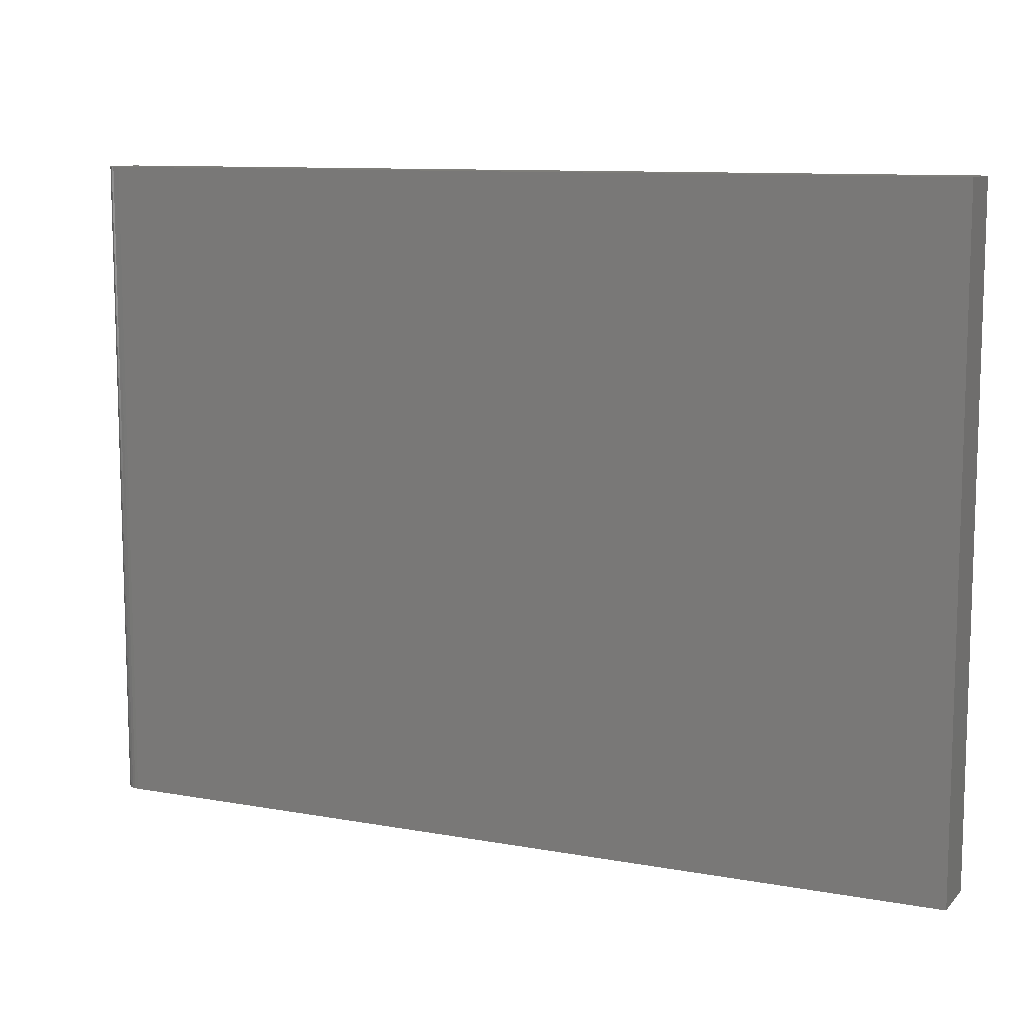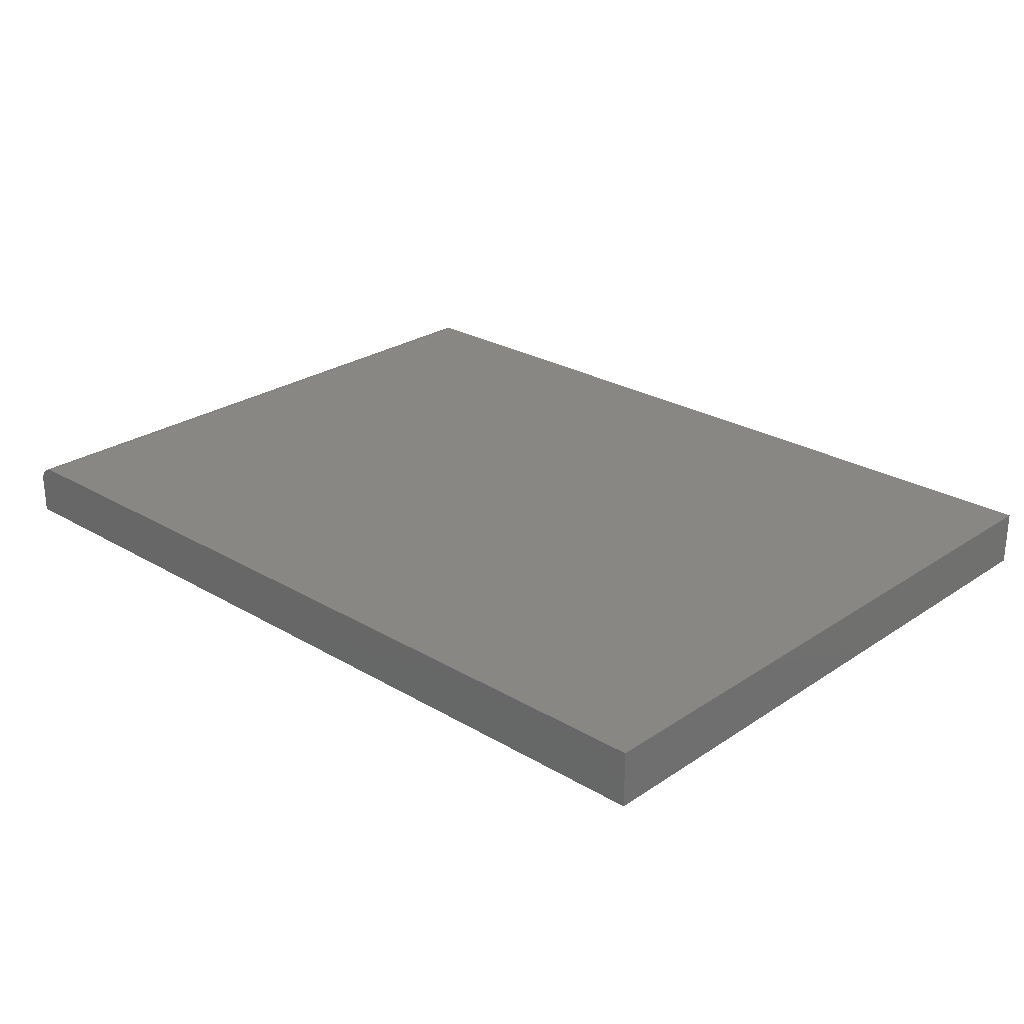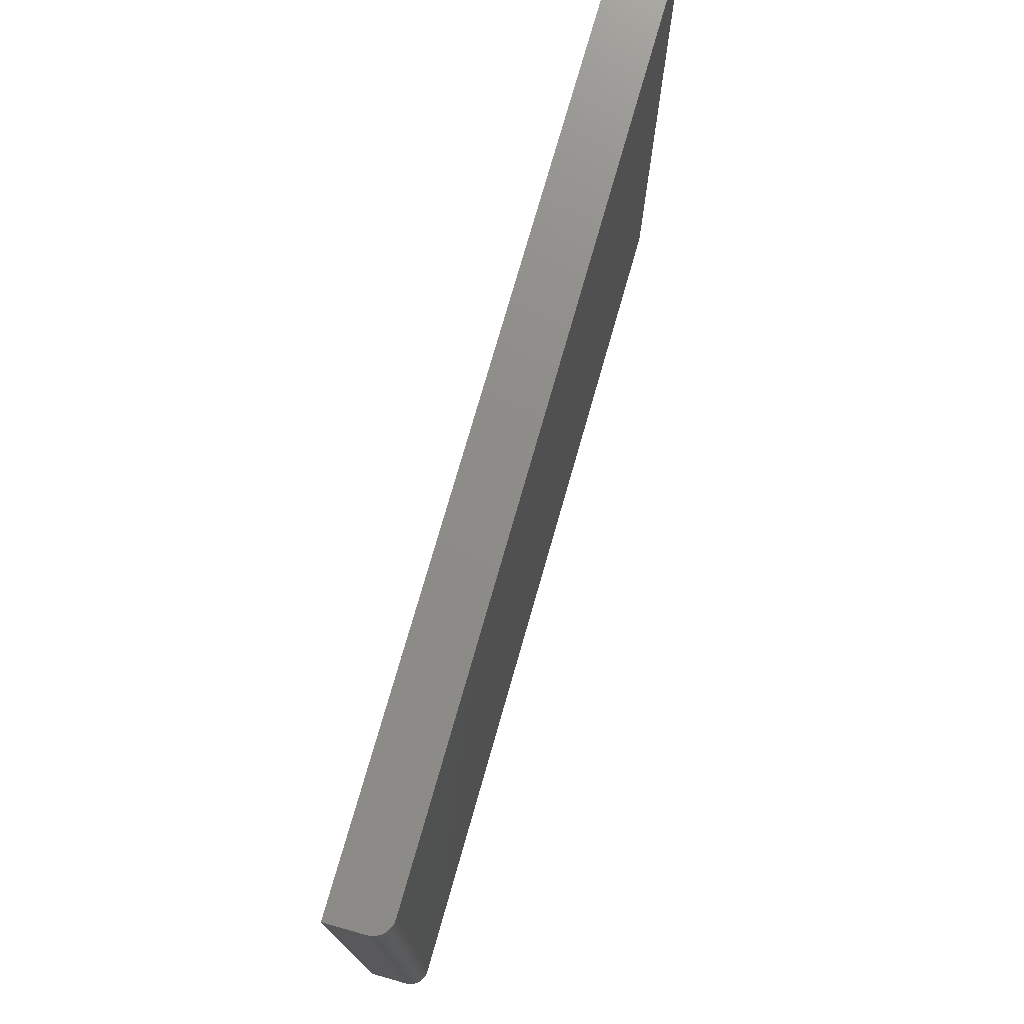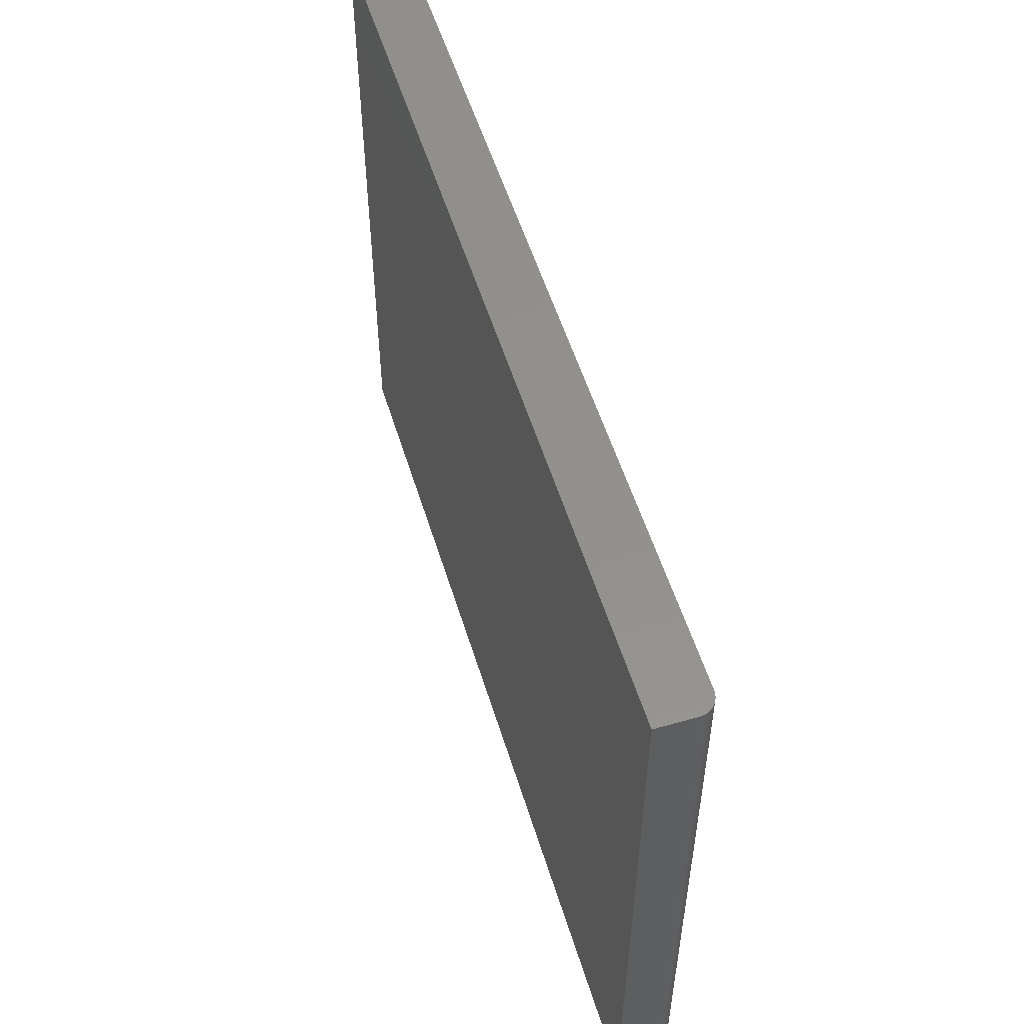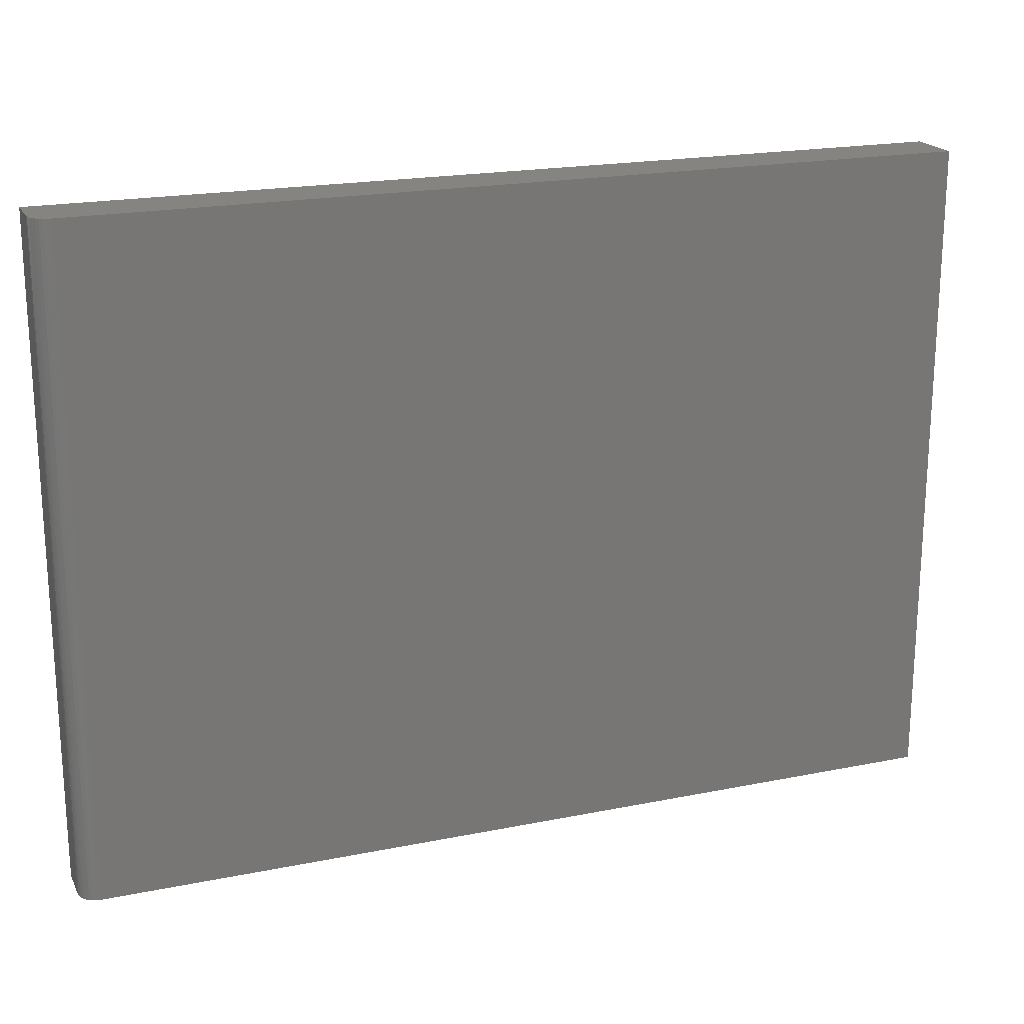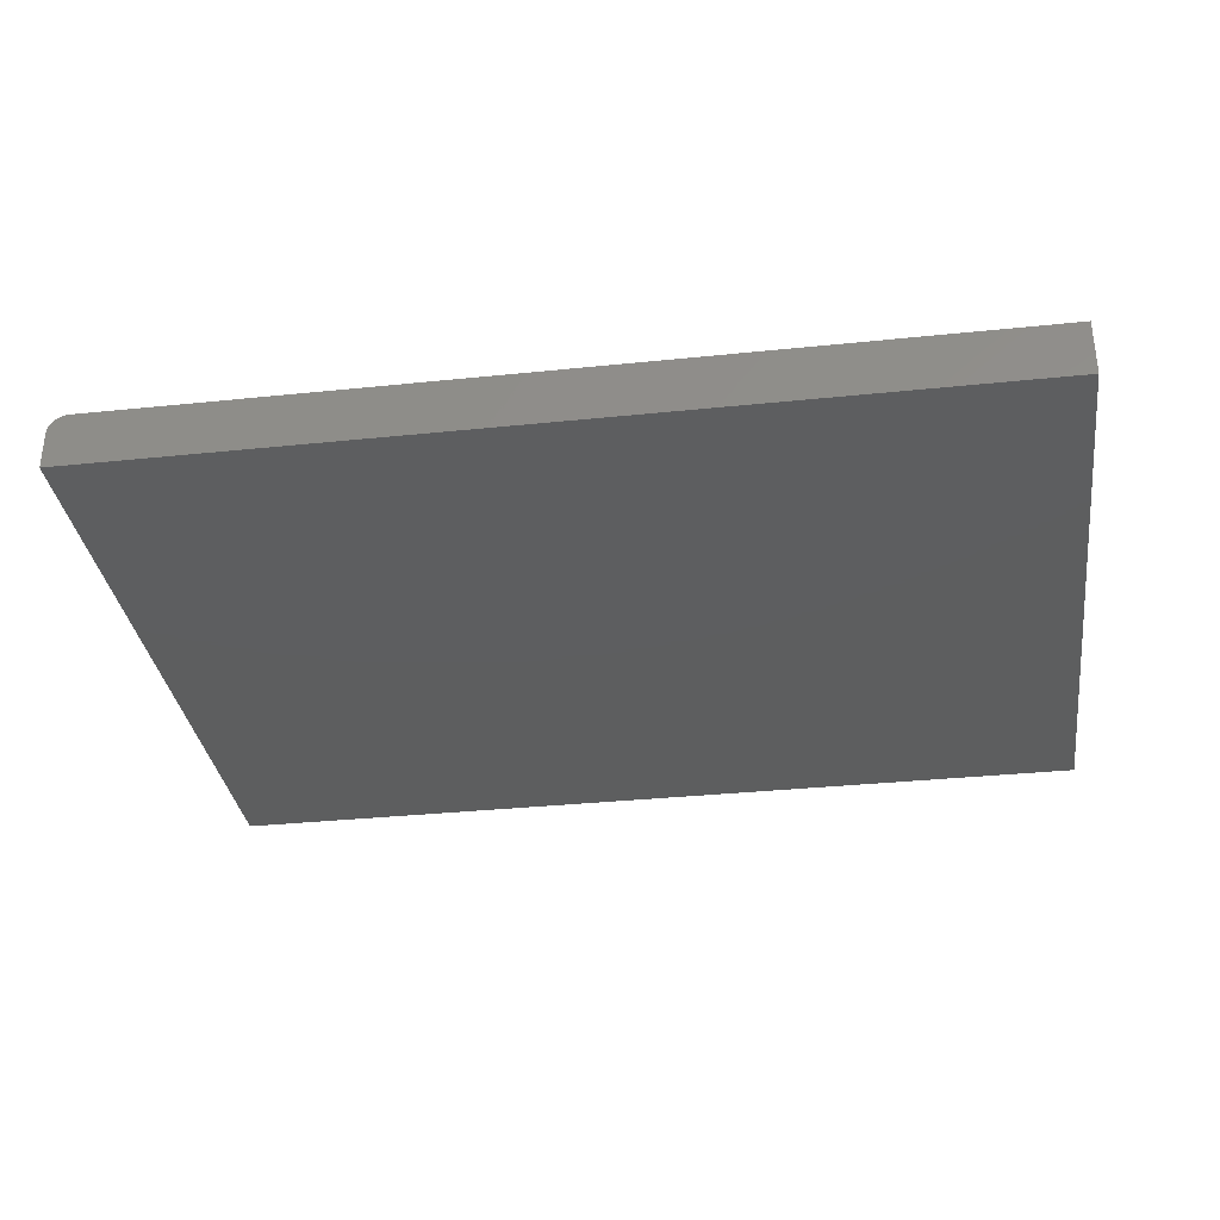
<metadata>
{"format":"stl","ext":"stl","renderer":"f3d","projection":"perspective","resolution":1024,"background":"white","views":[{"elev":10.3,"azim":24.7,"up":"+Y"},{"elev":25.7,"azim":43.3,"up":"+Z"},{"elev":74.7,"azim":-74.1,"up":"+Y"},{"elev":54.2,"azim":-106.9,"up":"+Y"},{"elev":20.0,"azim":-20.4,"up":"+Y"},{"elev":-33.5,"azim":8.1,"up":"+Z"}]}
</metadata>
<code>
# stl→obj: 24 verts, 44 faces
v -0.7188 -0.5547 0.09375
v 0.75 -0.5547 0.09375
v -0.7188 0.5506 0.09375
v 0.75 0.5506 0.09375
v -0.75 0.5506 0.0625
v -0.75 0.5506 0
v -0.75 -0.5547 0.0625
v -0.75 -0.5547 0
v -0.7494 0.5506 0.0686
v -0.7476 0.5506 0.07446
v -0.7447 0.5506 0.07986
v -0.7408 0.5506 0.0846
v -0.7361 0.5506 0.08848
v -0.7307 0.5506 0.09137
v -0.7248 0.5506 0.09315
v 0.75 0.5506 0
v -0.7447 -0.5547 0.07986
v -0.7307 -0.5547 0.09137
v -0.7361 -0.5547 0.08848
v -0.7408 -0.5547 0.0846
v -0.7248 -0.5547 0.09315
v -0.7476 -0.5547 0.07446
v -0.7494 -0.5547 0.0686
v 0.75 -0.5547 0
f 1 2 3
f 3 2 4
f 5 6 7
f 7 6 8
f 5 9 10
f 6 5 10
f 6 10 11
f 6 11 12
f 6 12 13
f 6 13 14
f 6 14 15
f 6 15 3
f 6 3 4
f 6 4 16
f 17 18 19
f 17 19 20
f 21 18 17
f 21 17 22
f 21 22 23
f 21 23 7
f 21 7 8
f 21 8 1
f 1 8 2
f 2 8 24
f 5 7 9
f 9 7 23
f 9 23 10
f 10 23 22
f 10 22 11
f 11 22 17
f 11 17 12
f 12 17 20
f 12 20 13
f 13 20 19
f 13 19 14
f 14 19 18
f 14 18 15
f 15 18 21
f 15 21 3
f 3 21 1
f 8 6 24
f 24 6 16
f 2 24 4
f 4 24 16

</code>
